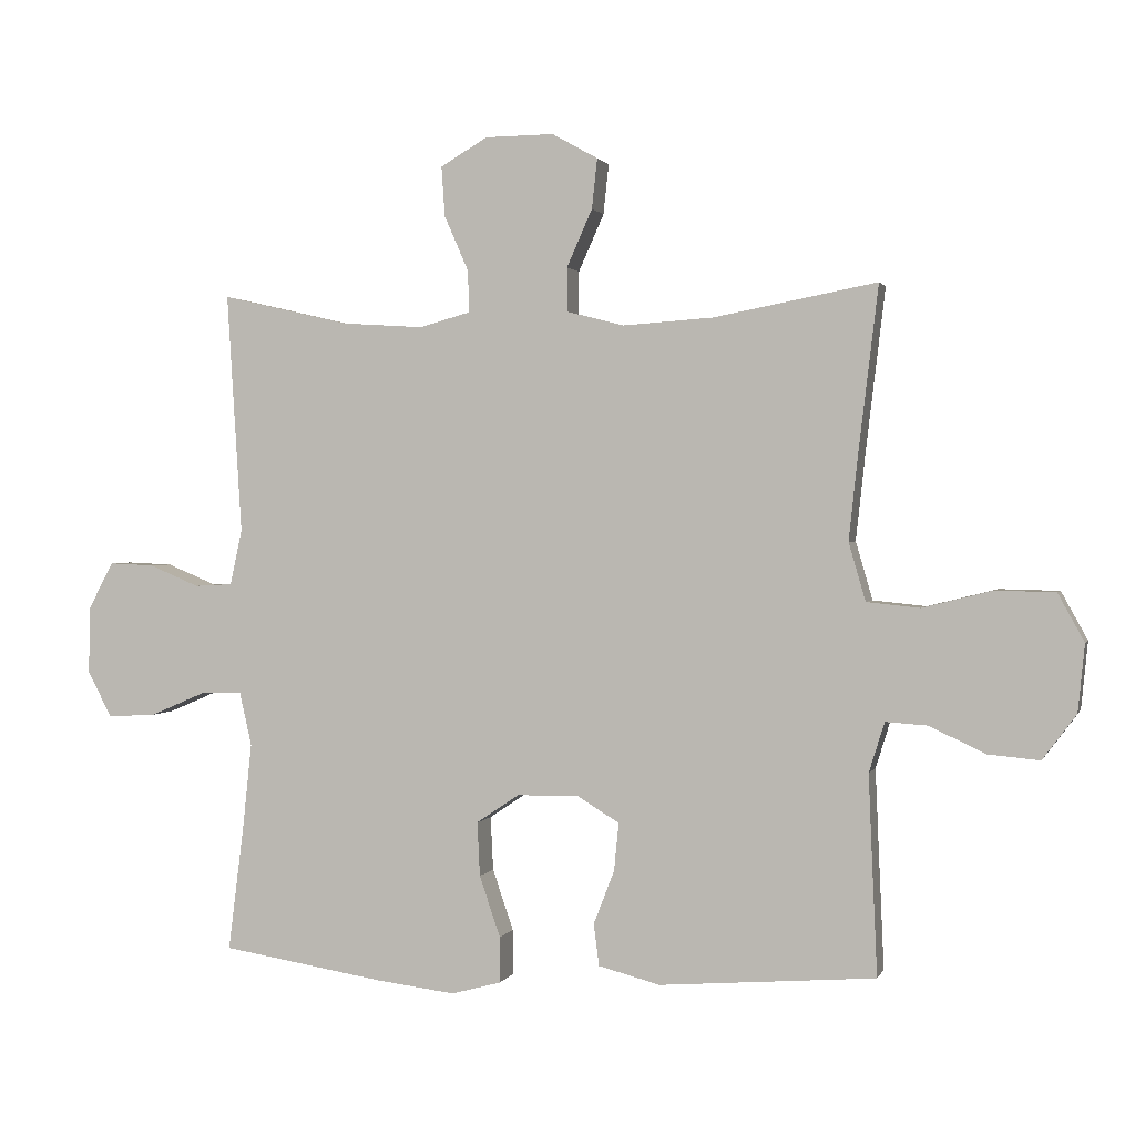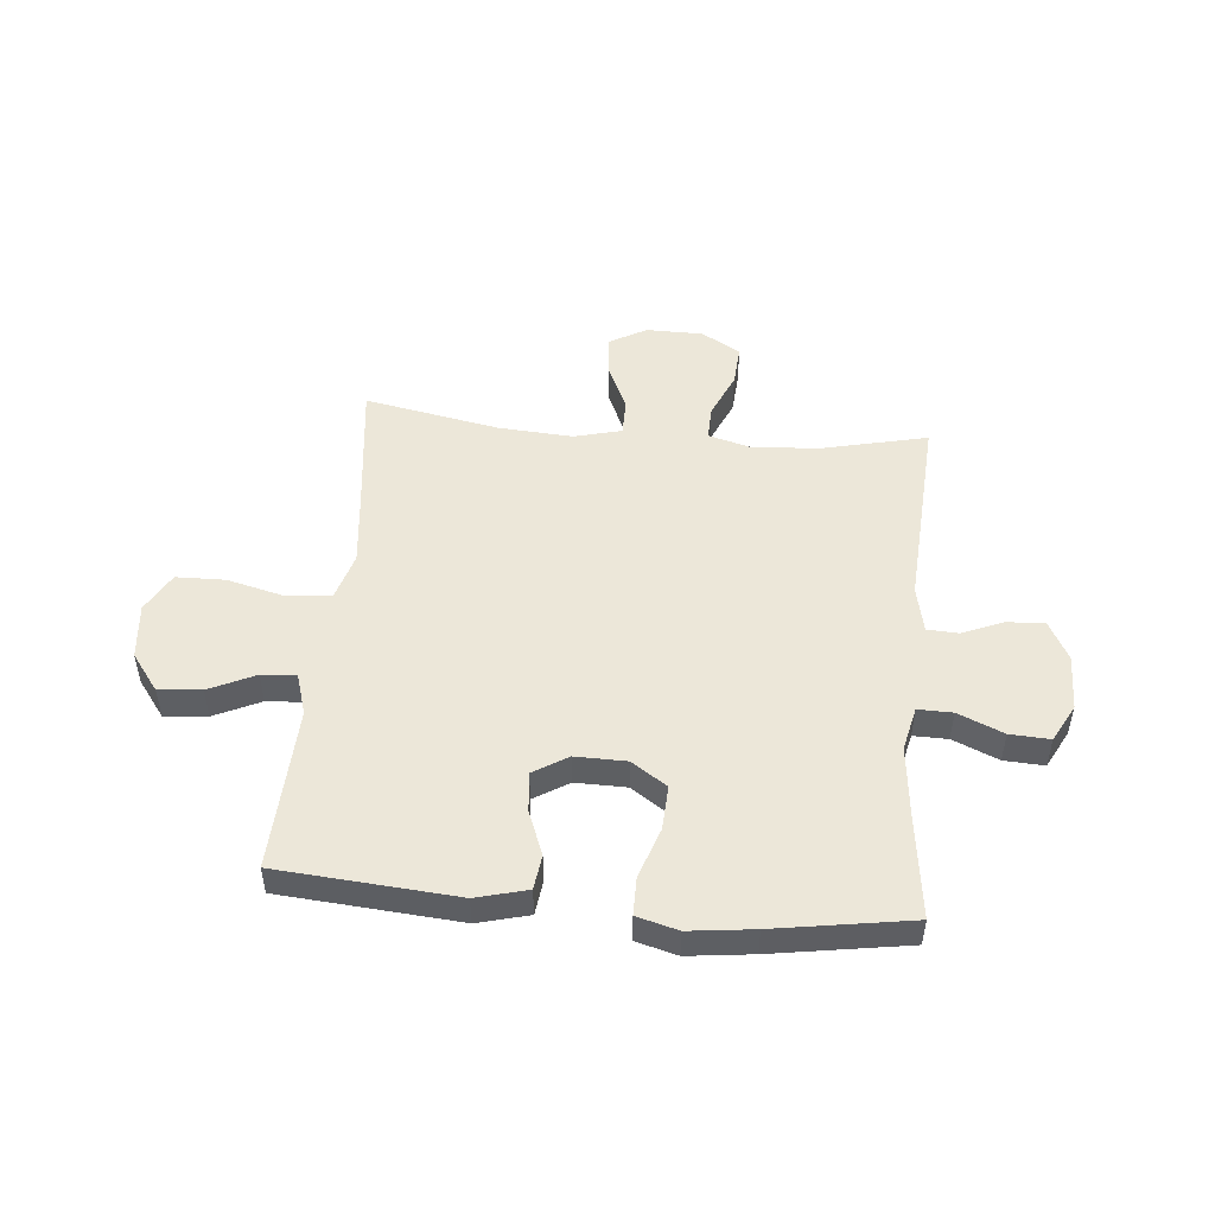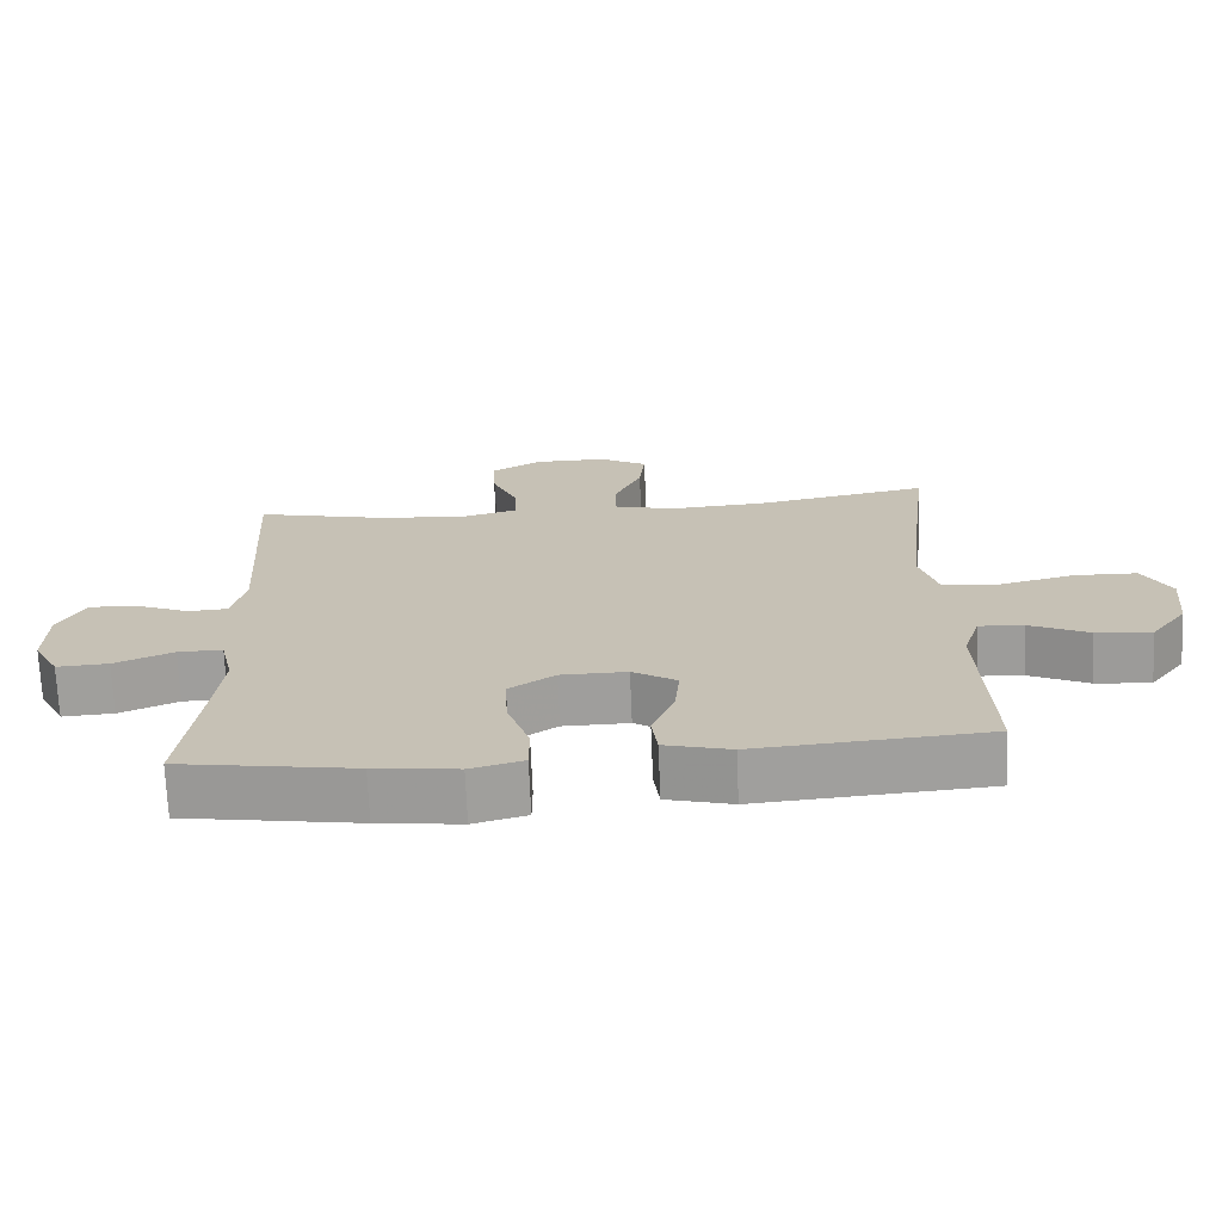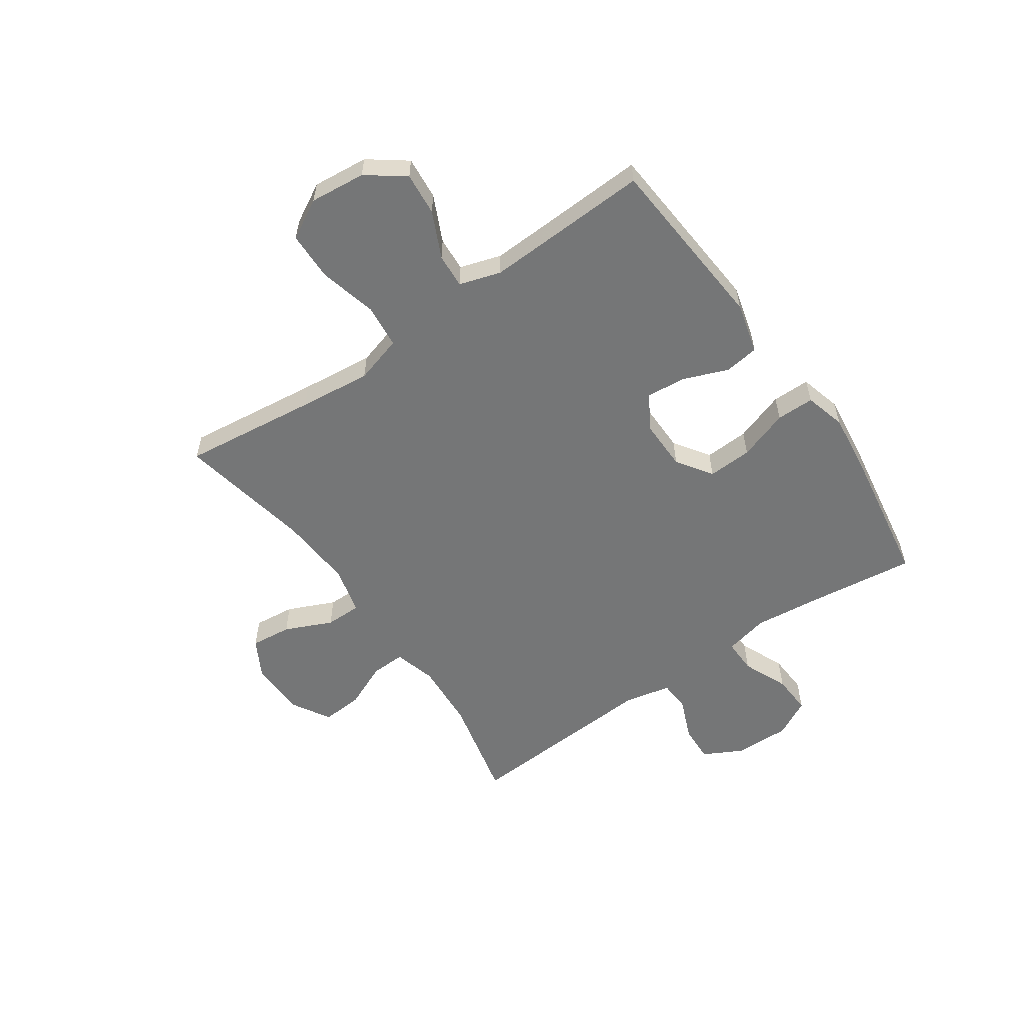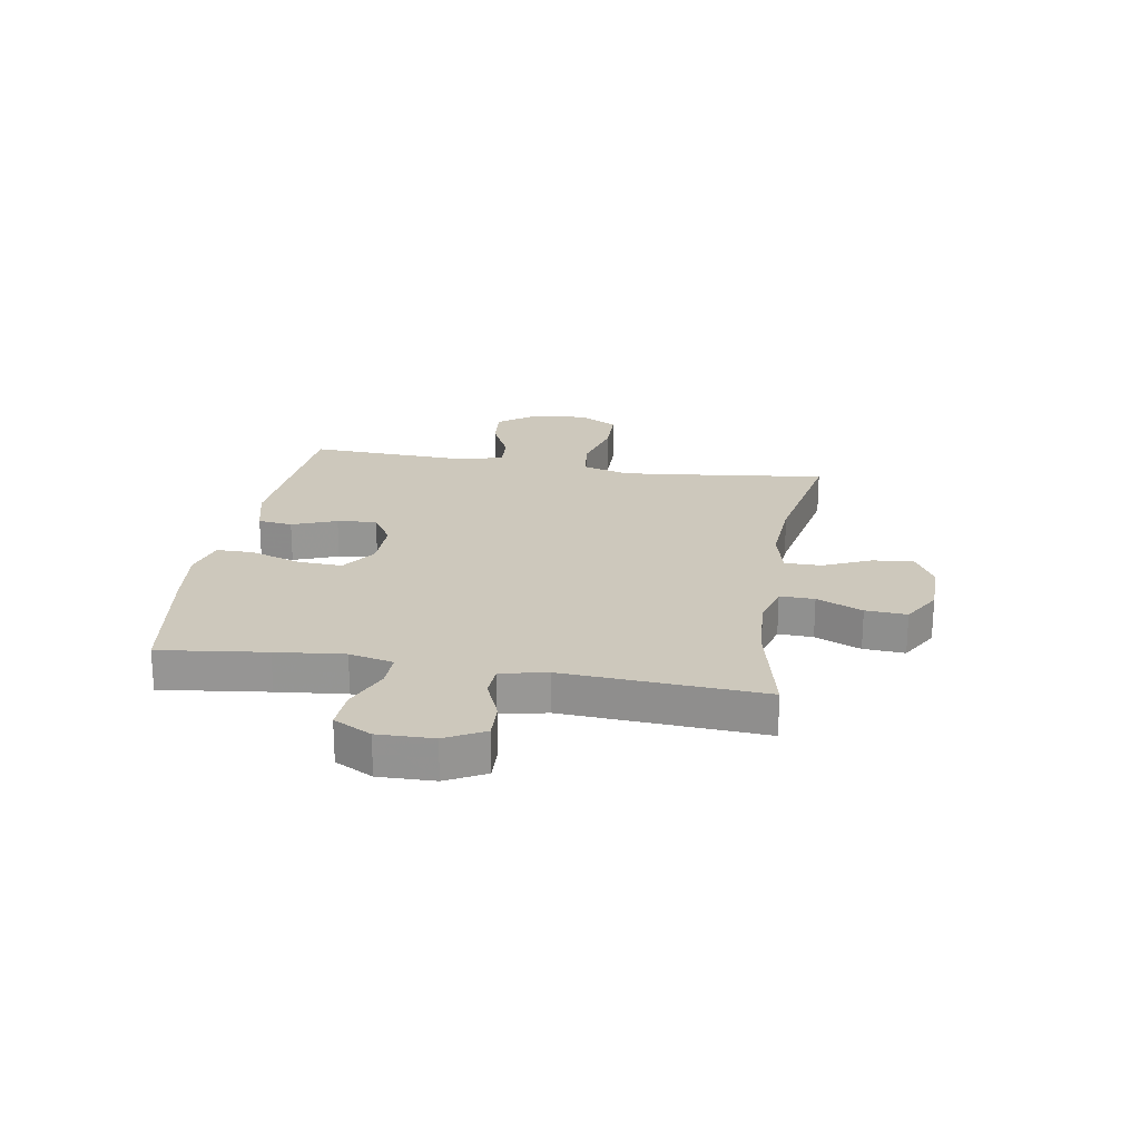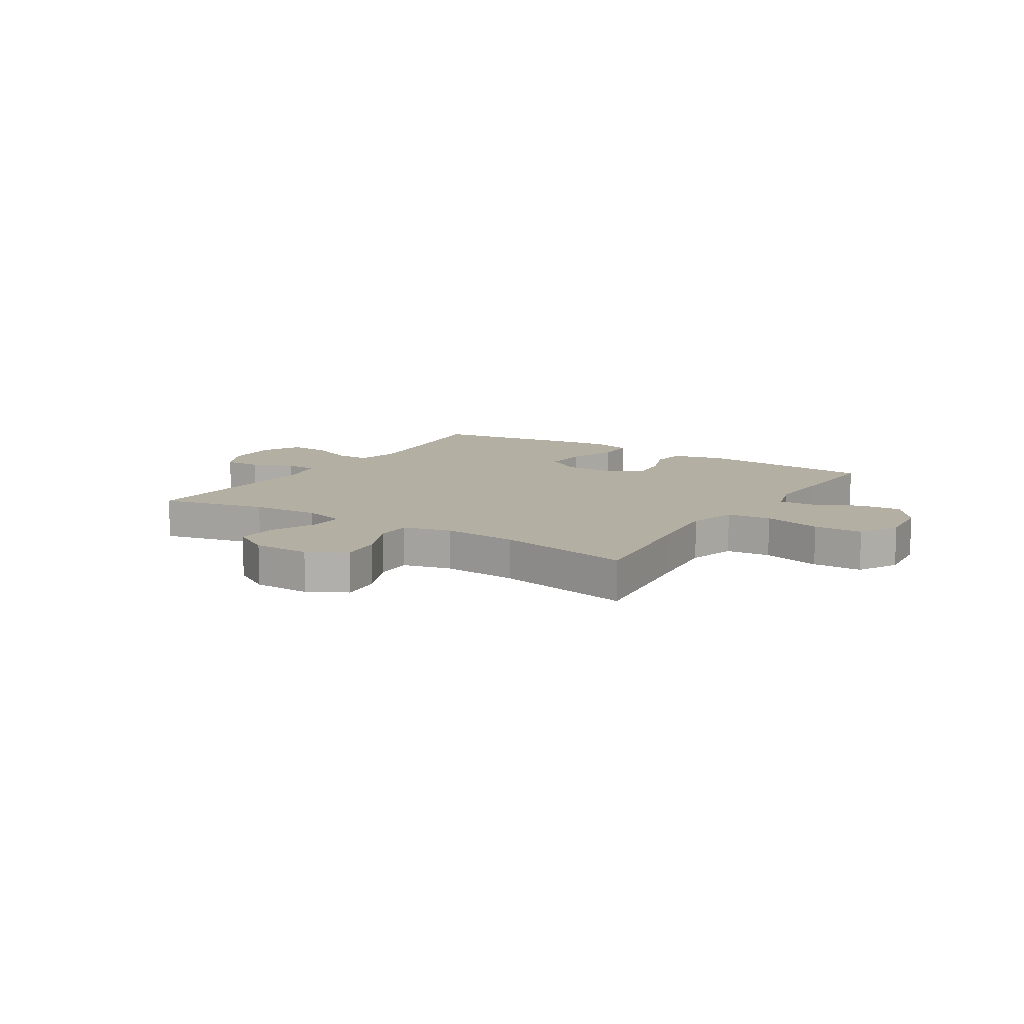
<metadata>
{"format":"obj","ext":"obj","renderer":"f3d","projection":"perspective","resolution":1024,"background":"white","views":[{"elev":1.3,"azim":14.9,"up":"+Z"},{"elev":49.9,"azim":-174.7,"up":"+Y"},{"elev":-70.8,"azim":2.4,"up":"+Z"},{"elev":-56.7,"azim":124.8,"up":"+Y"},{"elev":22.1,"azim":-80.5,"up":"+Y"},{"elev":11.1,"azim":32.4,"up":"+Y"}]}
</metadata>
<code>
v 0.5 0.07 0.5
v 0.471 0.07 0.258
v 0.457 0.07 0.128
v 0.482 0.07 0.042
v 0.561 0.07 0.034
v 0.665 0.07 0.06
v 0.753 0.07 0.058
v 0.792 0.07 -0.013
v 0.782 0.07 -0.113
v 0.732 0.07 -0.18
v 0.655 0.07 -0.173
v 0.572 0.07 -0.134
v 0.51 0.07 -0.13
v 0.487 0.07 -0.204
v 0.492 0.07 -0.323
v 0.5 0.07 -0.5
v 0.179 0.07 -0.525
v 0.087 0.07 -0.501
v 0.079 0.07 -0.439
v 0.11 0.07 -0.359
v 0.117 0.07 -0.288
v 0.055 0.07 -0.25
v -0.037 0.07 -0.251
v -0.101 0.07 -0.294
v -0.097 0.07 -0.374
v -0.066 0.07 -0.465
v -0.066 0.07 -0.533
v -0.14 0.07 -0.553
v -0.256 0.07 -0.539
v -0.5 0.07 -0.5
v -0.476 0.07 -0.309
v -0.463 0.07 -0.186
v -0.481 0.07 -0.107
v -0.543 0.07 -0.108
v -0.625 0.07 -0.143
v -0.697 0.07 -0.147
v -0.733 0.07 -0.079
v -0.731 0.07 0.021
v -0.694 0.07 0.091
v -0.627 0.07 0.088
v -0.552 0.07 0.057
v -0.496 0.07 0.06
v -0.478 0.07 0.143
v -0.5 0.07 0.5
v -0.31 0.07 0.456
v -0.189 0.07 0.448
v -0.113 0.07 0.469
v -0.115 0.07 0.531
v -0.151 0.07 0.613
v -0.156 0.07 0.687
v -0.086 0.07 0.728
v 0.016 0.07 0.729
v 0.084 0.07 0.691
v 0.076 0.07 0.617
v 0.038 0.07 0.532
v 0.038 0.07 0.467
v 0.124 0.07 0.445
v 0.258 0.07 0.454
v 0.5 0 0.5
v 0.471 0 0.258
v 0.457 0 0.128
v 0.482 0 0.042
v 0.561 0 0.034
v 0.665 0 0.06
v 0.753 0 0.058
v 0.792 0 -0.013
v 0.782 0 -0.113
v 0.732 0 -0.18
v 0.655 0 -0.173
v 0.572 0 -0.134
v 0.51 0 -0.13
v 0.487 0 -0.204
v 0.492 0 -0.323
v 0.5 0 -0.5
v 0.179 0 -0.525
v 0.087 0 -0.501
v 0.079 0 -0.439
v 0.11 0 -0.359
v 0.117 0 -0.288
v 0.055 0 -0.25
v -0.037 0 -0.251
v -0.101 0 -0.294
v -0.097 0 -0.374
v -0.066 0 -0.465
v -0.066 0 -0.533
v -0.14 0 -0.553
v -0.256 0 -0.539
v -0.5 0 -0.5
v -0.476 0 -0.309
v -0.463 0 -0.186
v -0.481 0 -0.107
v -0.543 0 -0.108
v -0.625 0 -0.143
v -0.697 0 -0.147
v -0.733 0 -0.079
v -0.731 0 0.021
v -0.694 0 0.091
v -0.627 0 0.088
v -0.552 0 0.057
v -0.496 0 0.06
v -0.478 0 0.143
v -0.5 0 0.5
v -0.31 0 0.456
v -0.189 0 0.448
v -0.113 0 0.469
v -0.115 0 0.531
v -0.151 0 0.613
v -0.156 0 0.687
v -0.086 0 0.728
v 0.016 0 0.729
v 0.084 0 0.691
v 0.076 0 0.617
v 0.038 0 0.532
v 0.038 0 0.467
v 0.124 0 0.445
v 0.258 0 0.454
f 52 53 54 55
f 52 55 56
f 51 52 56
f 48 49 50 51
f 47 48 51 56
f 46 47 56 57
f 43 44 45
f 42 43 45 46
f 38 39 40 41
f 38 41 42
f 37 38 42
f 34 35 36 37
f 33 34 37 42
f 32 33 42 46
f 28 29 30 31
f 25 26 27 28
f 24 25 28 31
f 23 24 31 32
f 17 18 19 20
f 15 16 17 20
f 14 15 20 21
f 13 14 21 22
f 9 10 11 12
f 9 12 13
f 8 9 13
f 5 6 7 8
f 4 5 8 13
f 3 4 13 22
f 58 1 2
f 57 58 2 3
f 23 32 46 57
f 3 22 23 57
f 113 112 111 110
f 114 113 110
f 114 110 109
f 109 108 107 106
f 114 109 106 105
f 115 114 105 104
f 103 102 101
f 104 103 101 100
f 99 98 97 96
f 100 99 96
f 100 96 95
f 95 94 93 92
f 100 95 92 91
f 104 100 91 90
f 89 88 87 86
f 86 85 84 83
f 89 86 83 82
f 90 89 82 81
f 78 77 76 75
f 78 75 74 73
f 79 78 73 72
f 80 79 72 71
f 70 69 68 67
f 71 70 67
f 71 67 66
f 66 65 64 63
f 71 66 63 62
f 80 71 62 61
f 60 59 116
f 61 60 116 115
f 115 104 90 81
f 115 81 80 61
f 1 59 60 2
f 2 60 61 3
f 3 61 62 4
f 4 62 63 5
f 5 63 64 6
f 6 64 65 7
f 7 65 66 8
f 8 66 67 9
f 9 67 68 10
f 10 68 69 11
f 11 69 70 12
f 12 70 71 13
f 13 71 72 14
f 14 72 73 15
f 15 73 74 16
f 16 74 75 17
f 17 75 76 18
f 18 76 77 19
f 19 77 78 20
f 20 78 79 21
f 21 79 80 22
f 22 80 81 23
f 23 81 82 24
f 24 82 83 25
f 25 83 84 26
f 26 84 85 27
f 27 85 86 28
f 28 86 87 29
f 29 87 88 30
f 30 88 89 31
f 31 89 90 32
f 32 90 91 33
f 33 91 92 34
f 34 92 93 35
f 35 93 94 36
f 36 94 95 37
f 37 95 96 38
f 38 96 97 39
f 39 97 98 40
f 40 98 99 41
f 41 99 100 42
f 42 100 101 43
f 43 101 102 44
f 44 102 103 45
f 45 103 104 46
f 46 104 105 47
f 47 105 106 48
f 48 106 107 49
f 49 107 108 50
f 50 108 109 51
f 51 109 110 52
f 52 110 111 53
f 53 111 112 54
f 54 112 113 55
f 55 113 114 56
f 56 114 115 57
f 57 115 116 58
f 58 116 59 1

</code>
